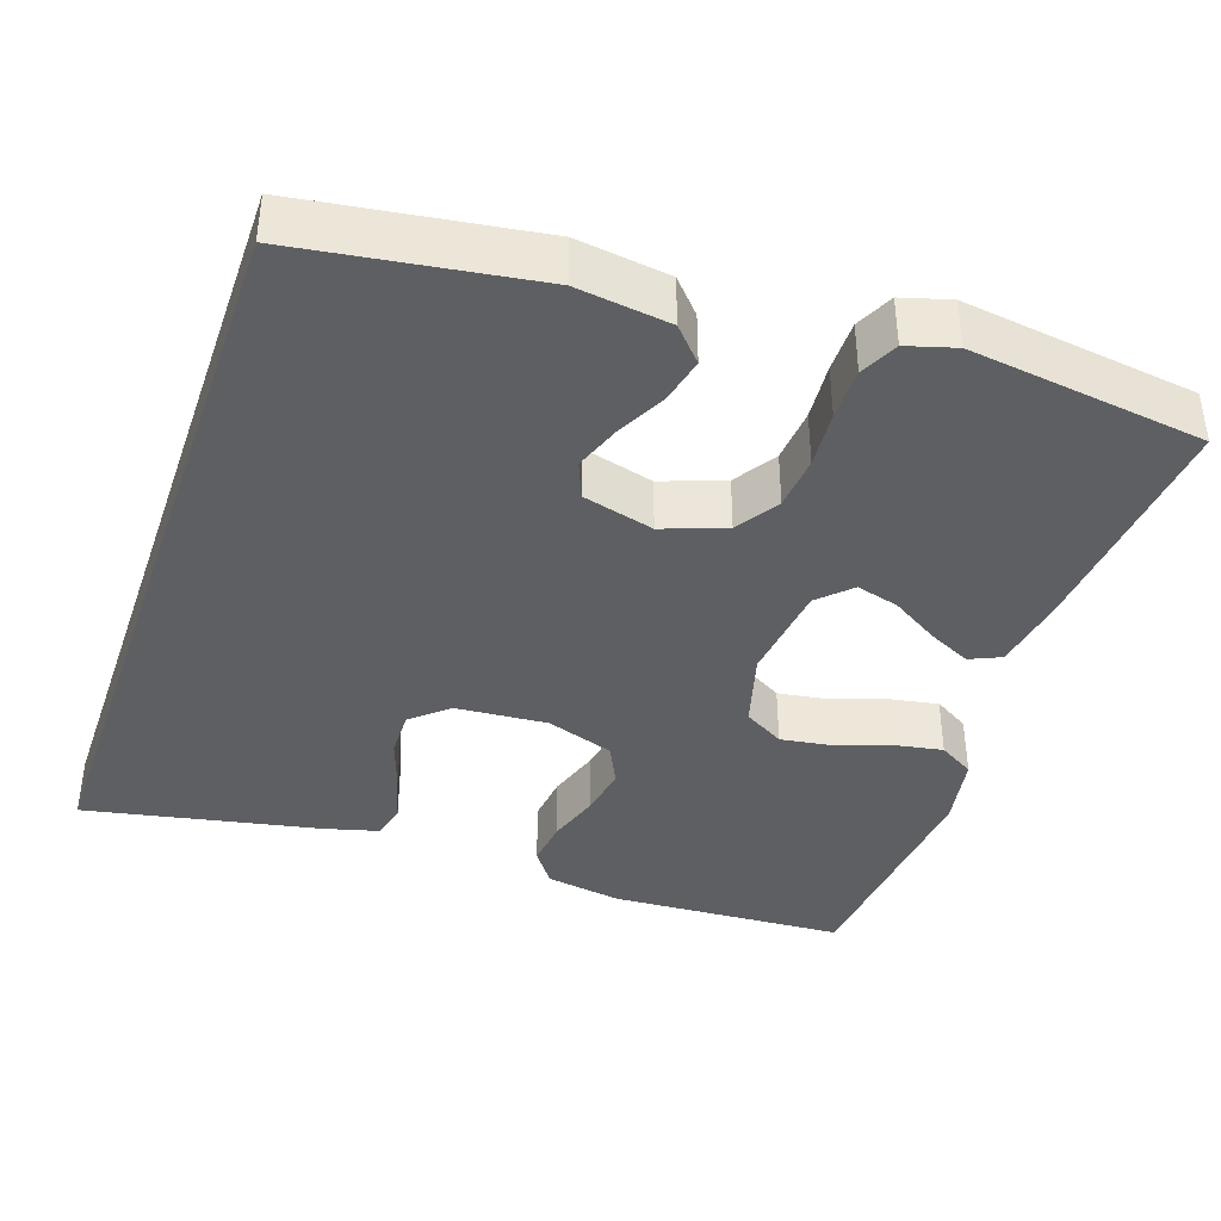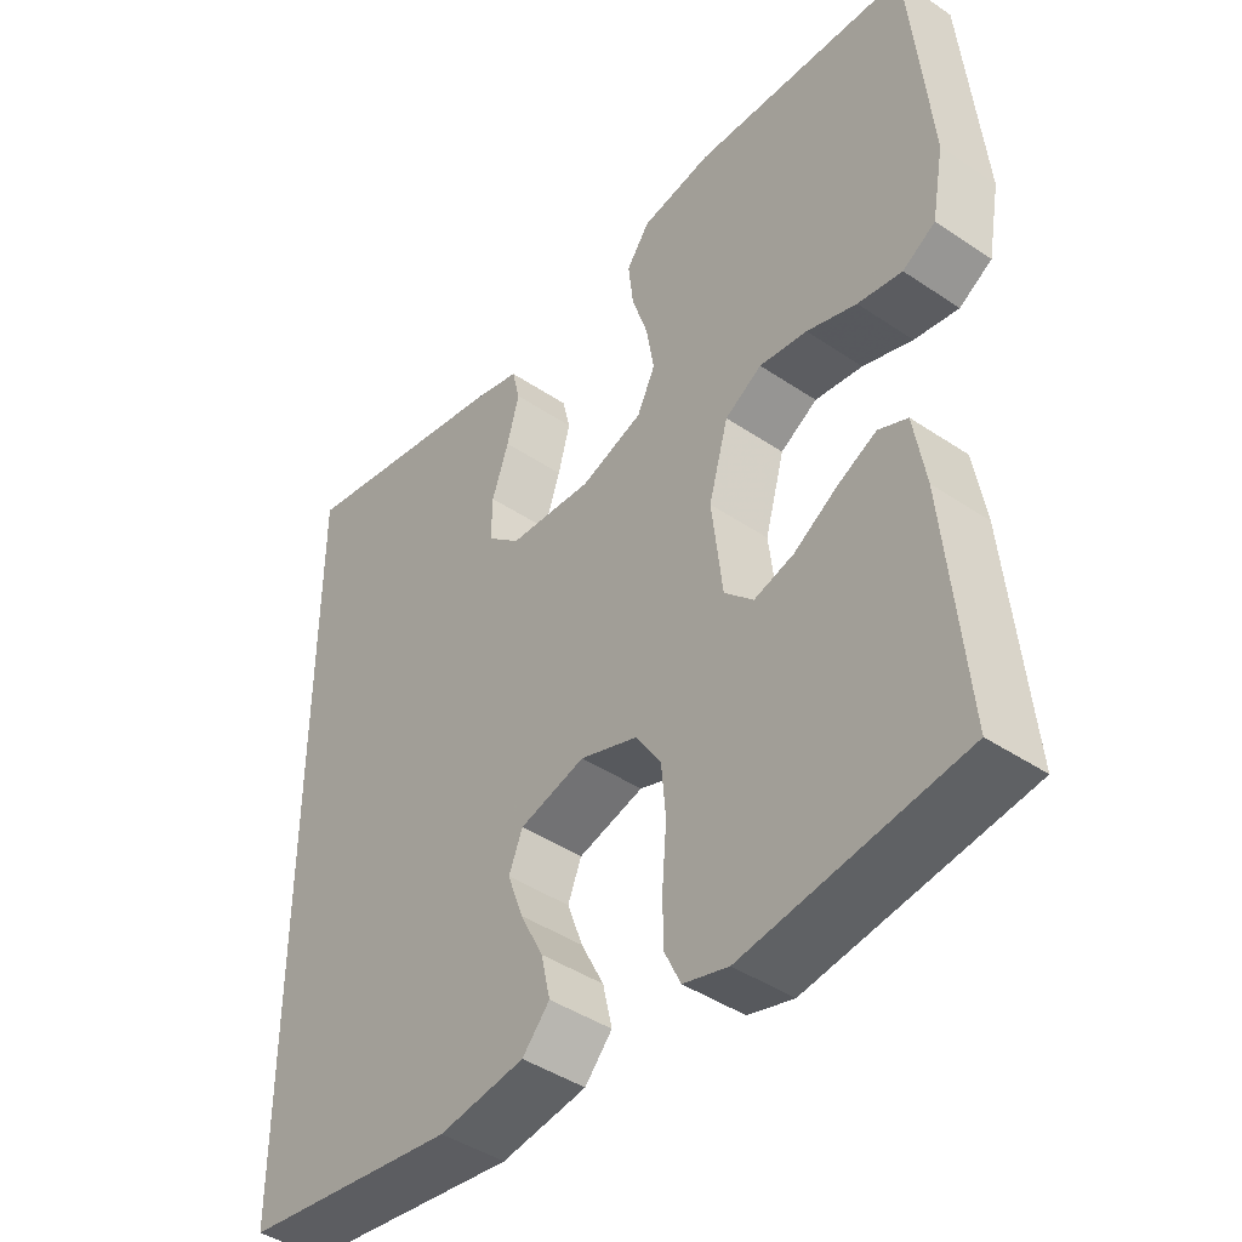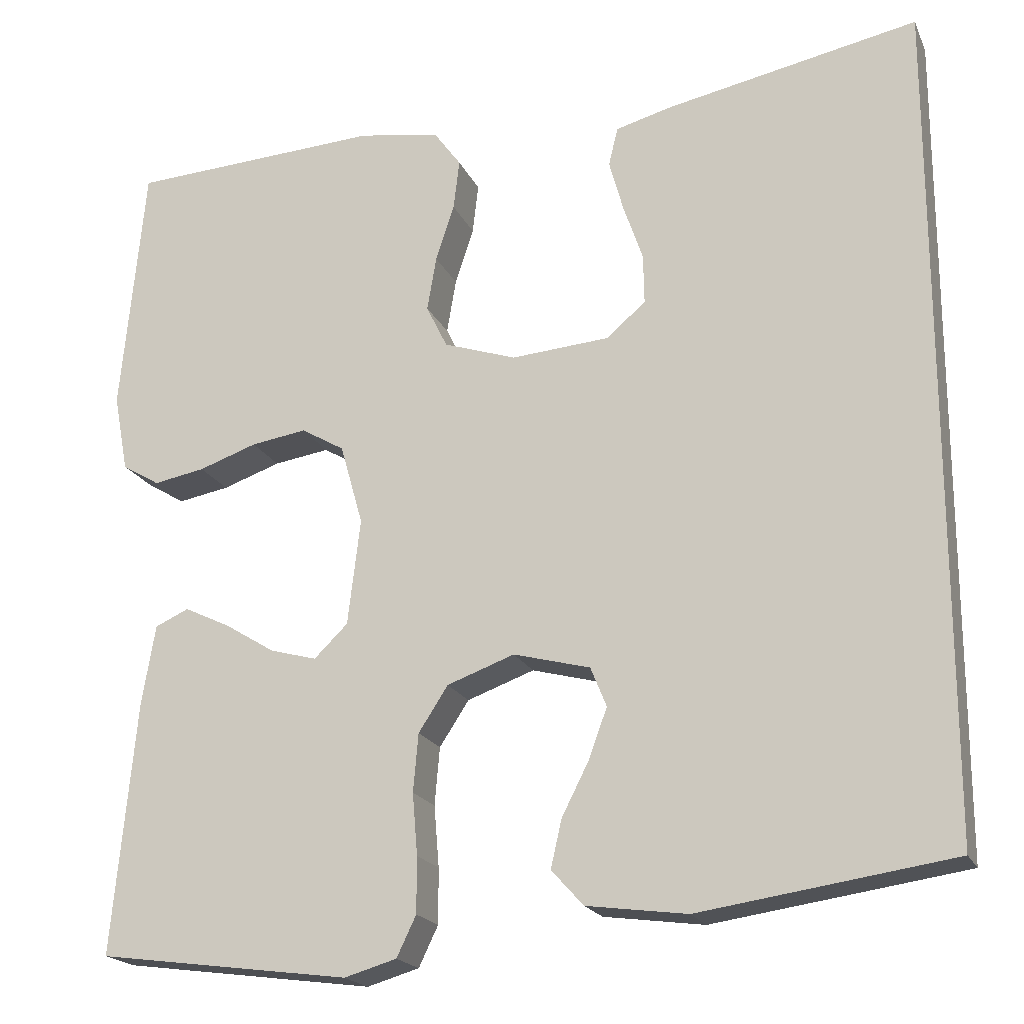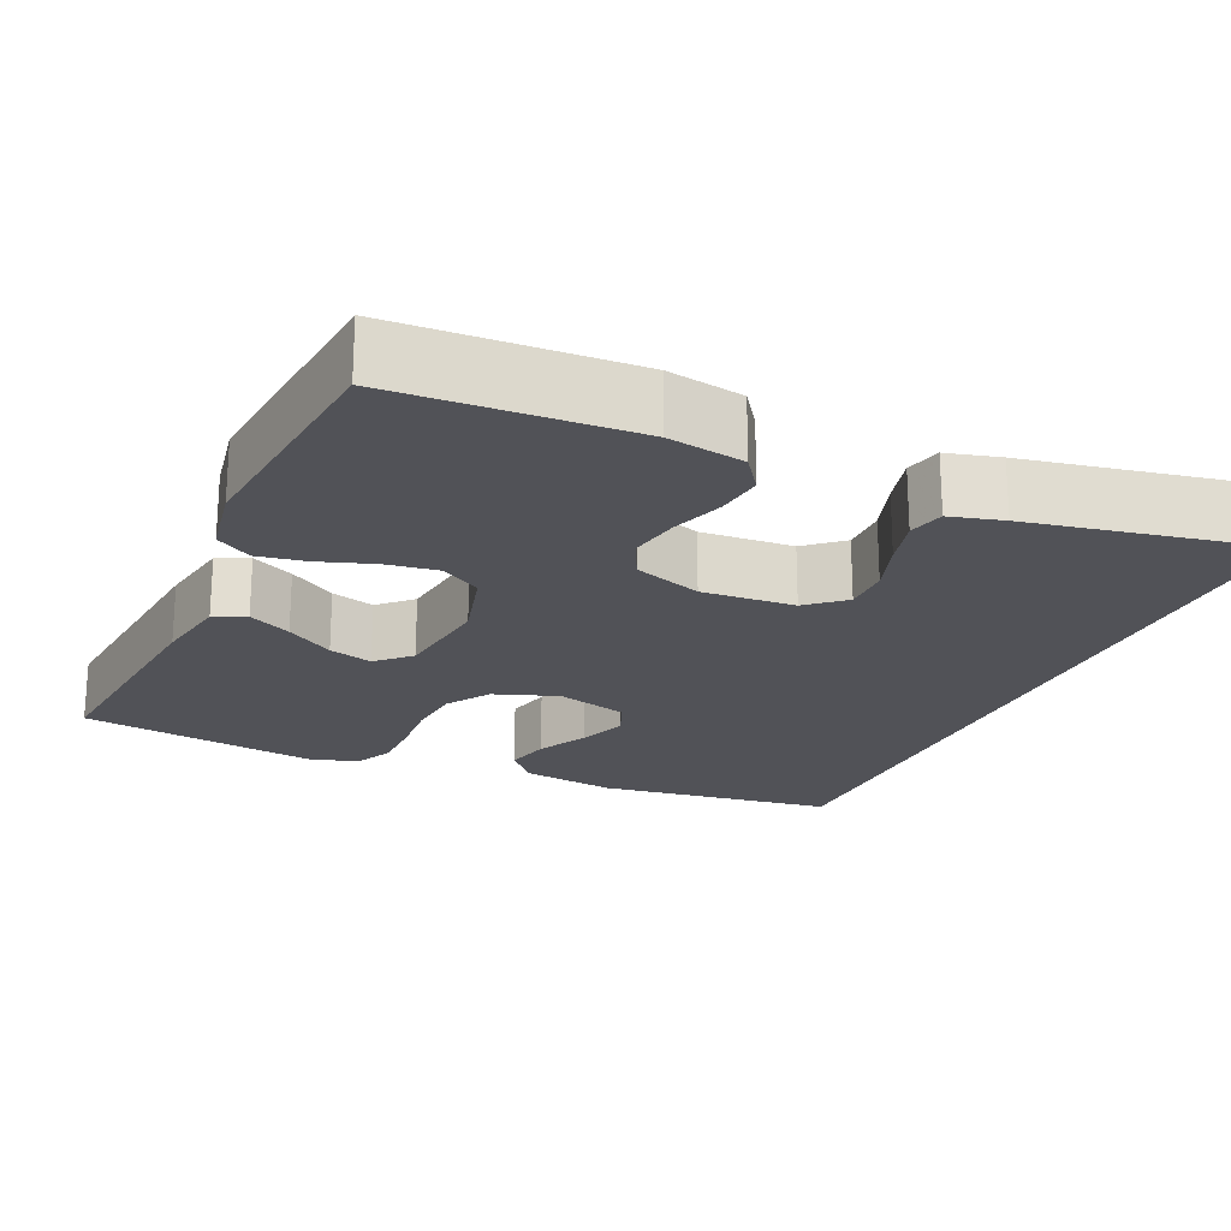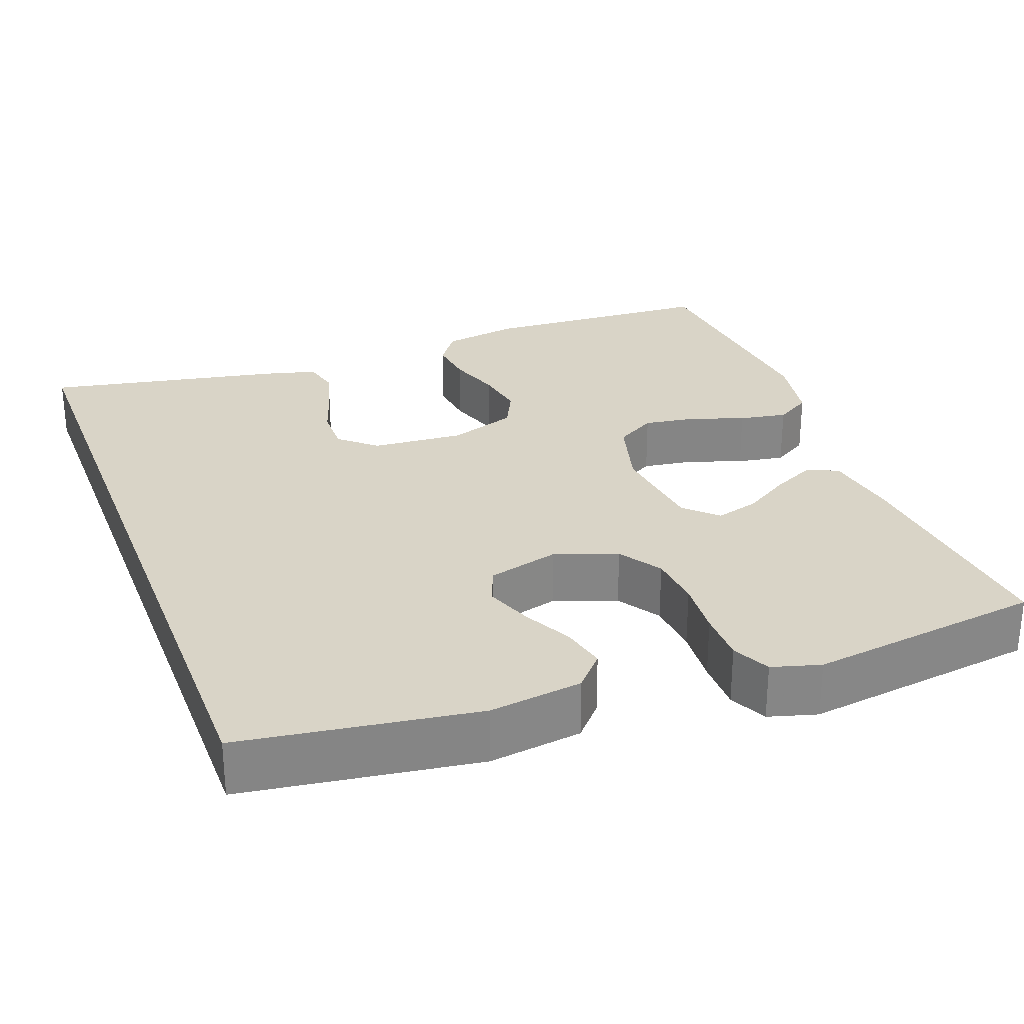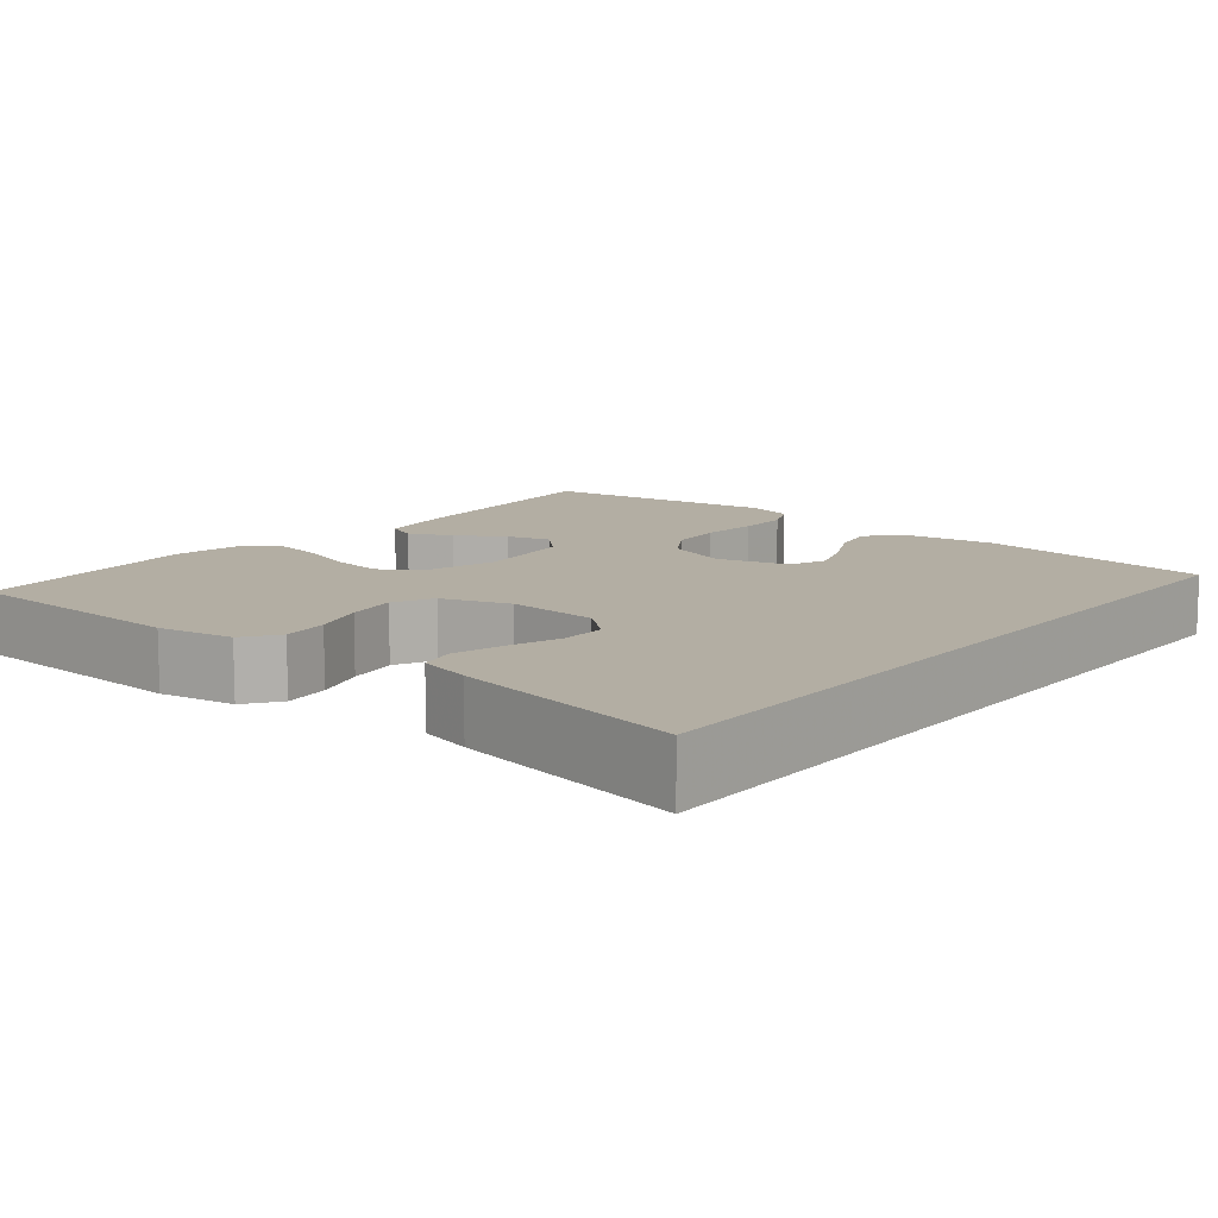
<metadata>
{"format":"obj","ext":"obj","renderer":"f3d","projection":"perspective","resolution":1024,"background":"white","views":[{"elev":-39.7,"azim":161.0,"up":"+Y"},{"elev":-43.5,"azim":-128.5,"up":"+Z"},{"elev":-19.6,"azim":18.8,"up":"+Z"},{"elev":-21.4,"azim":-24.6,"up":"+Y"},{"elev":28.4,"azim":159.3,"up":"+Y"},{"elev":11.0,"azim":39.0,"up":"+Y"}]}
</metadata>
<code>
v 0.5 0.07 0.546
v 0.5 0.07 -0.448
v 0.2 0.07 -0.492
v 0.081 0.07 -0.476
v 0.043 0.07 -0.434
v 0.056 0.07 -0.377
v 0.088 0.07 -0.314
v 0.11 0.07 -0.254
v 0.091 0.07 -0.207
v 0 0.07 -0.183
v -0.08 0.07 -0.212
v -0.115 0.07 -0.266
v -0.121 0.07 -0.335
v -0.115 0.07 -0.408
v -0.115 0.07 -0.474
v -0.138 0.07 -0.522
v -0.2 0.07 -0.54
v -0.5 0.07 -0.5
v -0.472 0.07 -0.2
v -0.456 0.07 -0.105
v -0.416 0.07 -0.087
v -0.362 0.07 -0.113
v -0.302 0.07 -0.15
v -0.247 0.07 -0.165
v -0.207 0.07 -0.126
v -0.192 0.07 0
v -0.219 0.07 0.096
v -0.27 0.07 0.126
v -0.336 0.07 0.116
v -0.405 0.07 0.092
v -0.466 0.07 0.081
v -0.511 0.07 0.108
v -0.528 0.07 0.2
v -0.5 0.07 0.5
v -0.2 0.07 0.517
v -0.103 0.07 0.501
v -0.071 0.07 0.457
v -0.078 0.07 0.397
v -0.1 0.07 0.33
v -0.111 0.07 0.265
v -0.086 0.07 0.214
v 0 0.07 0.185
v 0.117 0.07 0.194
v 0.163 0.07 0.234
v 0.162 0.07 0.293
v 0.139 0.07 0.36
v 0.122 0.07 0.422
v 0.133 0.07 0.468
v 0.2 0.07 0.486
v 0.5 0 0.546
v 0.5 0 -0.448
v 0.2 0 -0.492
v 0.081 0 -0.476
v 0.043 0 -0.434
v 0.056 0 -0.377
v 0.088 0 -0.314
v 0.11 0 -0.254
v 0.091 0 -0.207
v 0 0 -0.183
v -0.08 0 -0.212
v -0.115 0 -0.266
v -0.121 0 -0.335
v -0.115 0 -0.408
v -0.115 0 -0.474
v -0.138 0 -0.522
v -0.2 0 -0.54
v -0.5 0 -0.5
v -0.472 0 -0.2
v -0.456 0 -0.105
v -0.416 0 -0.087
v -0.362 0 -0.113
v -0.302 0 -0.15
v -0.247 0 -0.165
v -0.207 0 -0.126
v -0.192 0 0
v -0.219 0 0.096
v -0.27 0 0.126
v -0.336 0 0.116
v -0.405 0 0.092
v -0.466 0 0.081
v -0.511 0 0.108
v -0.528 0 0.2
v -0.5 0 0.5
v -0.2 0 0.517
v -0.103 0 0.501
v -0.071 0 0.457
v -0.078 0 0.397
v -0.1 0 0.33
v -0.111 0 0.265
v -0.086 0 0.214
v 0 0 0.185
v 0.117 0 0.194
v 0.163 0 0.234
v 0.162 0 0.293
v 0.139 0 0.36
v 0.122 0 0.422
v 0.133 0 0.468
v 0.2 0 0.486
f 49 1 2
f 48 49 2
f 47 48 2
f 46 47 2
f 45 46 2
f 44 45 2 3
f 43 44 3
f 42 43 3
f 37 38 39
f 36 37 39
f 35 36 39
f 34 35 39
f 33 34 39
f 32 33 39
f 31 32 39
f 30 31 39
f 29 30 39
f 28 29 39 40
f 27 28 40 41
f 21 22 23
f 20 21 23
f 19 20 23
f 18 19 23
f 17 18 23
f 16 17 23
f 15 16 23
f 14 15 23
f 13 14 23
f 12 13 23 24
f 11 12 24 25
f 5 6 7
f 4 5 7
f 3 4 7
f 3 7 8
f 42 3 8
f 26 27 41 42
f 25 26 42
f 11 25 42
f 10 11 42
f 9 10 42
f 8 9 42
f 51 50 98
f 51 98 97
f 51 97 96
f 51 96 95
f 51 95 94
f 52 51 94 93
f 52 93 92
f 52 92 91
f 88 87 86
f 88 86 85
f 88 85 84
f 88 84 83
f 88 83 82
f 88 82 81
f 88 81 80
f 88 80 79
f 88 79 78
f 89 88 78 77
f 90 89 77 76
f 72 71 70
f 72 70 69
f 72 69 68
f 72 68 67
f 72 67 66
f 72 66 65
f 72 65 64
f 72 64 63
f 72 63 62
f 73 72 62 61
f 74 73 61 60
f 56 55 54
f 56 54 53
f 56 53 52
f 57 56 52
f 57 52 91
f 91 90 76 75
f 91 75 74
f 91 74 60
f 91 60 59
f 91 59 58
f 91 58 57
f 1 50 51 2
f 2 51 52 3
f 3 52 53 4
f 4 53 54 5
f 5 54 55 6
f 6 55 56 7
f 7 56 57 8
f 8 57 58 9
f 9 58 59 10
f 10 59 60 11
f 11 60 61 12
f 12 61 62 13
f 13 62 63 14
f 14 63 64 15
f 15 64 65 16
f 16 65 66 17
f 17 66 67 18
f 18 67 68 19
f 19 68 69 20
f 20 69 70 21
f 21 70 71 22
f 22 71 72 23
f 23 72 73 24
f 24 73 74 25
f 25 74 75 26
f 26 75 76 27
f 27 76 77 28
f 28 77 78 29
f 29 78 79 30
f 30 79 80 31
f 31 80 81 32
f 32 81 82 33
f 33 82 83 34
f 34 83 84 35
f 35 84 85 36
f 36 85 86 37
f 37 86 87 38
f 38 87 88 39
f 39 88 89 40
f 40 89 90 41
f 41 90 91 42
f 42 91 92 43
f 43 92 93 44
f 44 93 94 45
f 45 94 95 46
f 46 95 96 47
f 47 96 97 48
f 48 97 98 49
f 49 98 50 1

</code>
